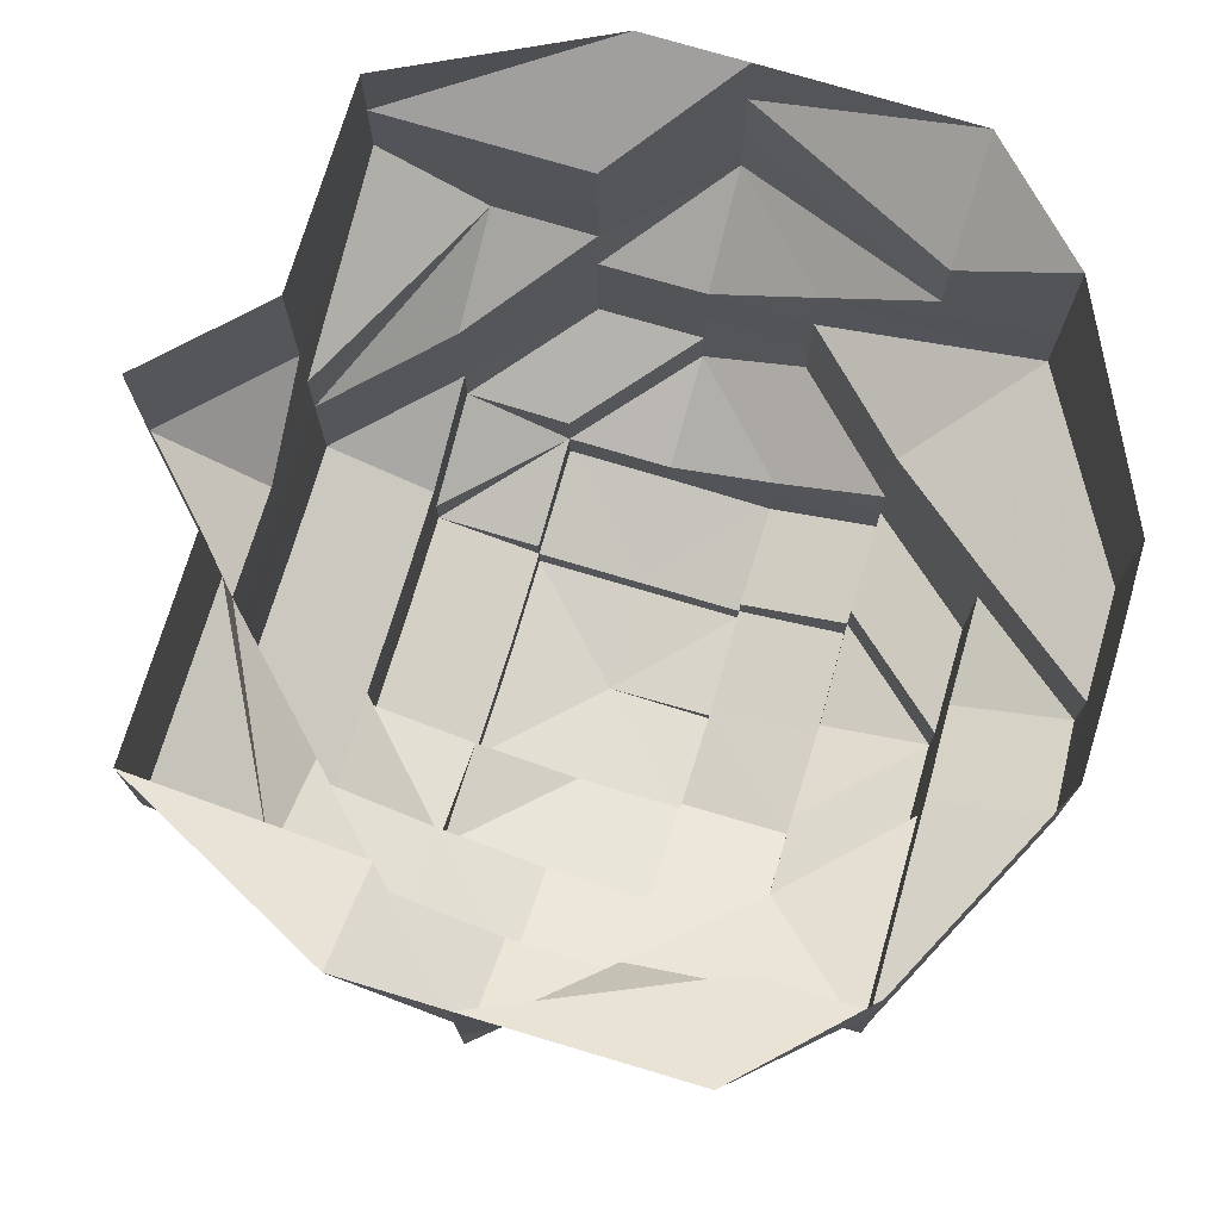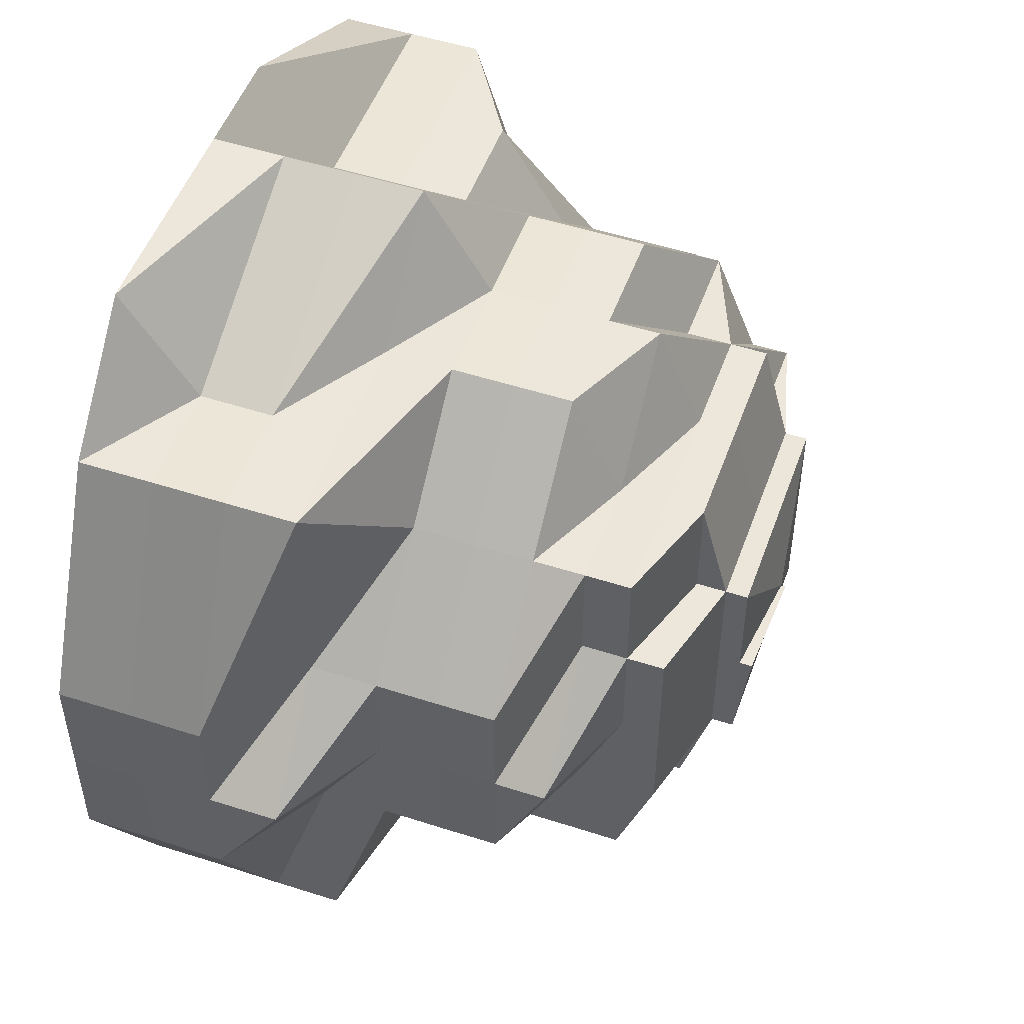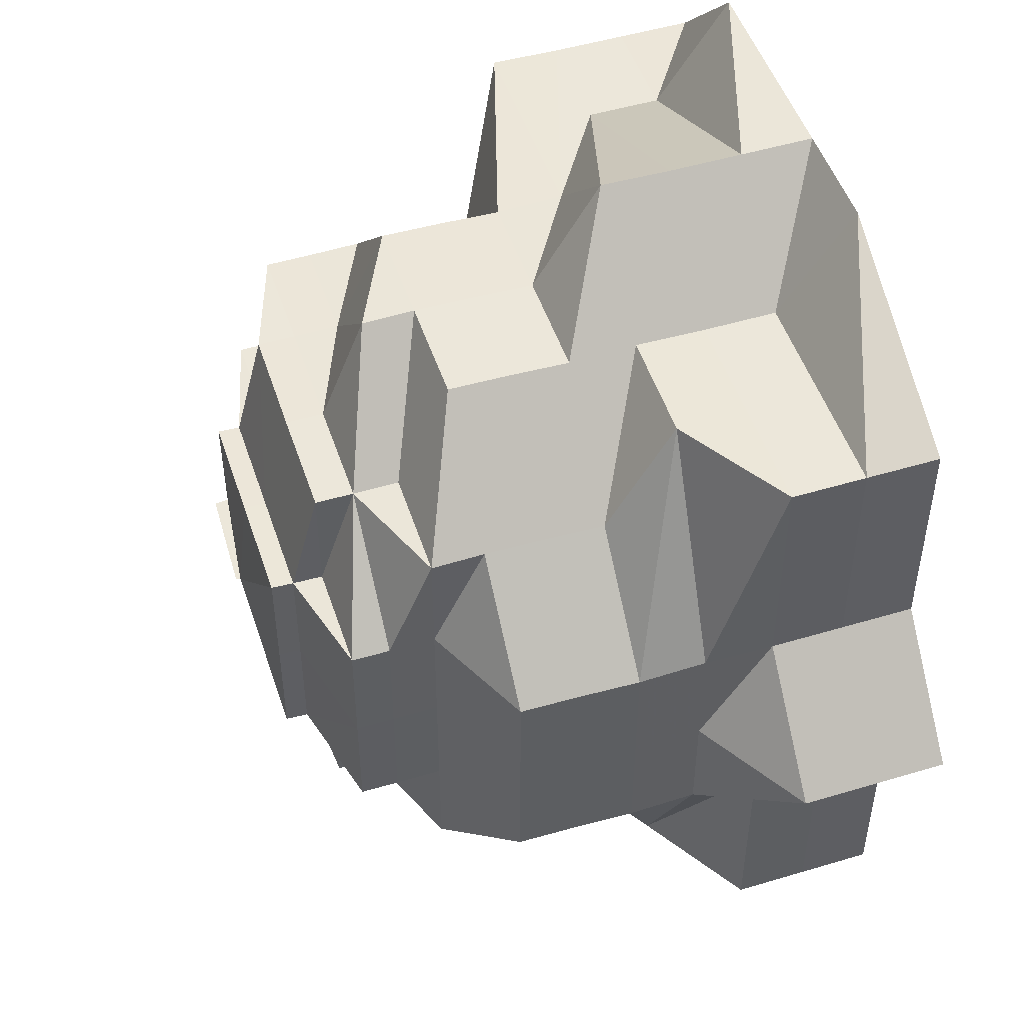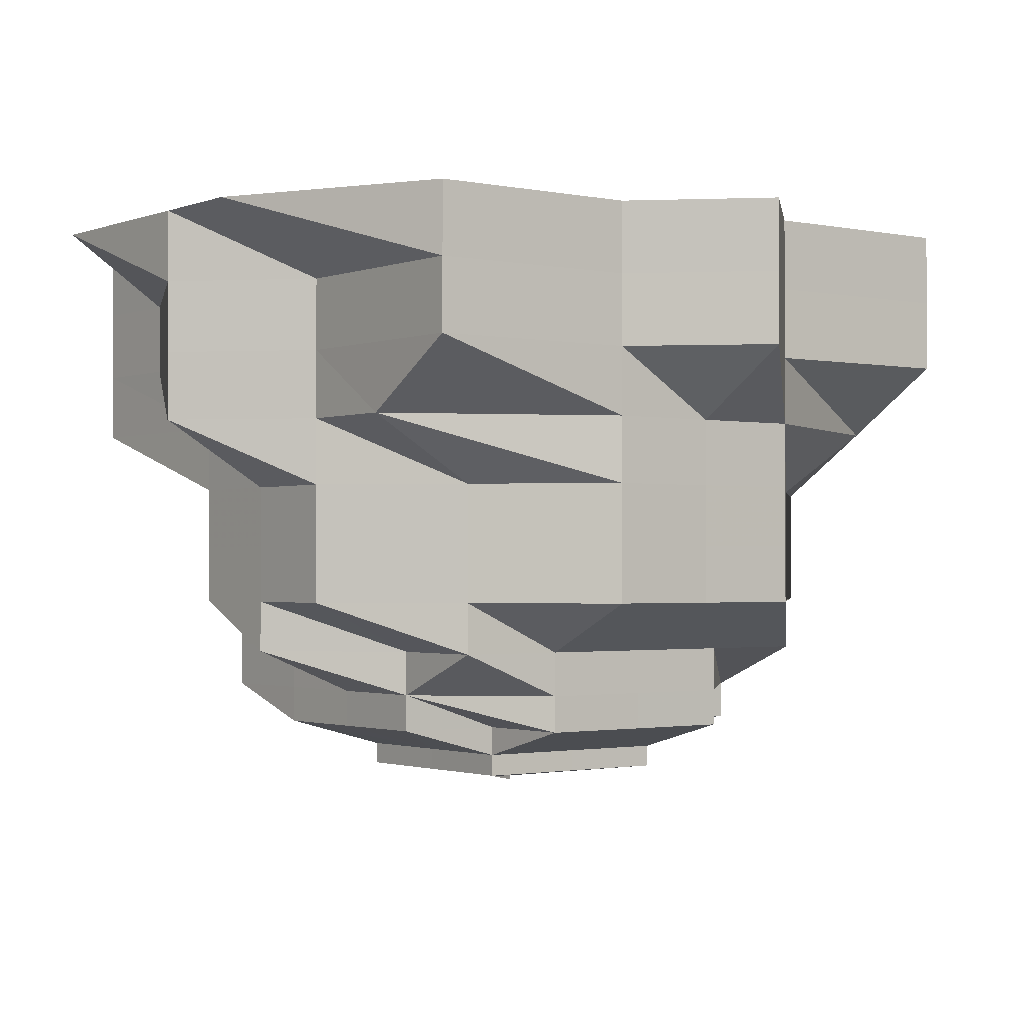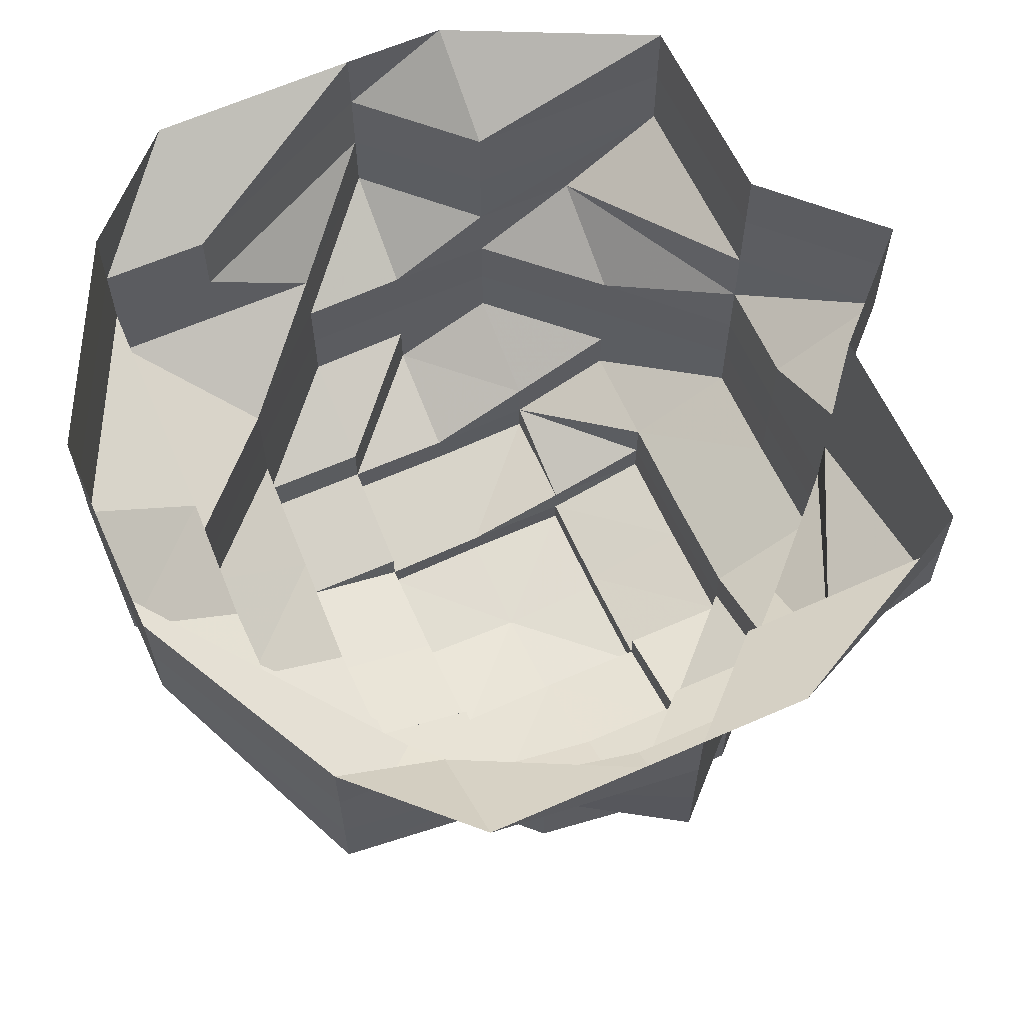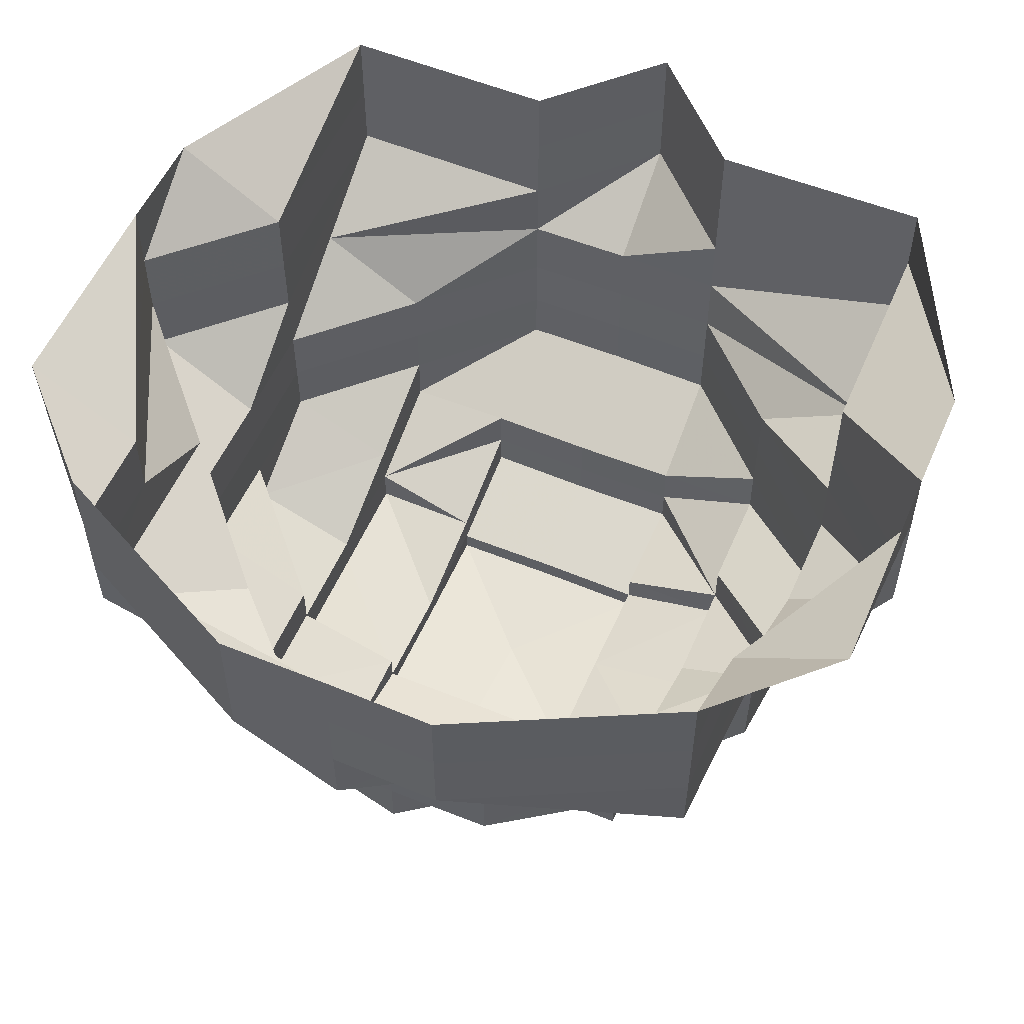
<metadata>
{"format":"obj","ext":"obj","renderer":"f3d","projection":"perspective","resolution":1024,"background":"white","views":[{"elev":74.3,"azim":16.8,"up":"+Z"},{"elev":50.7,"azim":109.5,"up":"+Y"},{"elev":49.5,"azim":-108.0,"up":"+Y"},{"elev":-1.4,"azim":-127.1,"up":"+Z"},{"elev":62.4,"azim":155.7,"up":"+Z"},{"elev":55.3,"azim":113.4,"up":"+Z"}]}
</metadata>
<code>
o 10505
v 2169 1889 13.06
v 2169 1889 13.06
v 2169 1889 13.06
v 2169 1889 13.06
v 2169 1889 13.06
v 2169 1889 13.06
v 2169 1889 13.06
v 2169 1889 13.06
v 2169 1889 13.06
v 2169 1889 13.06
v 2169 1889 13.06
v 2169 1889 13.05
v 2169 1889 13.06
v 2169 1889 13.06
v 2169 1889 13.05
v 2169 1889 13.05
v 2169 1889 13.06
v 2169 1889 13.06
v 2169 1889 13.05
v 2169 1889 13.06
v 2169 1889 13.06
v 2169 1889 13.06
v 2169 1889 13.05
v 2169 1889 13.06
v 2169 1889 13.06
v 2169 1889 13.05
v 2169 1889 13.05
v 2169 1889 13.06
v 2169 1889 13.06
v 2169 1889 13.06
v 2169 1889 13.06
v 2169 1889 13.06
v 2169 1889 13.05
v 2169 1889 13.05
v 2169 1889 13.05
v 2169 1889 13.06
v 2169 1889 13.05
v 2169 1889 13.04
v 2169 1889 13.04
v 2169 1889 13.04
v 2169 1889 13.04
v 2169 1889 13.04
v 2169 1889 13.04
v 2169 1889 13.04
v 2169 1889 13.04
v 2169 1889 13.04
v 2169 1889 13.04
v 2169 1889 13.04
v 2169 1889 13.04
v 2169 1889 13.04
v 2169 1889 13.04
v 2169 1889 13.03
v 2169 1889 13.03
v 2169 1889 13.03
v 2169 1889 13.03
v 2169 1889 13.03
v 2169 1889 13.03
v 2169 1889 13.03
v 2169 1889 13.03
v 2169 1889 13.03
v 2169 1889 13.03
v 2169 1889 13.04
v 2169 1889 13.03
v 2169 1889 13.04
v 2169 1889 13.04
v 2169 1889 13.03
v 2169 1889 13.02
v 2169 1889 13.02
v 2169 1889 13.02
v 2169 1889 13.02
v 2169 1889 13.02
v 2169 1889 13.03
v 2169 1889 13.02
v 2169 1889 13.02
v 2169 1889 13.03
v 2169 1889 13.02
v 2169 1889 13.04
v 2169 1889 13.03
v 2169 1889 13.03
v 2169 1889 13.04
v 2169 1889 13.04
v 2169 1889 13.05
v 2169 1889 13.04
v 2169 1889 13.04
v 2169 1889 13.05
v 2169 1889 13.06
v 2169 1889 13.05
v 2169 1889 13.05
v 2169 1889 13.04
v 2169 1889 13.04
v 2169 1889 13.06
v 2169 1889 13.06
v 2169 1889 13.06
v 2169 1889 13.05
v 2169 1889 13.04
v 2169 1889 13.05
v 2169 1889 13.04
v 2169 1889 13.03
v 2169 1889 13.04
v 2169 1889 13.03
v 2169 1889 13.03
v 2169 1889 13.04
v 2169 1889 13.05
v 2169 1889 13.05
v 2169 1889 13.04
v 2169 1889 13.06
v 2169 1889 13.06
v 2169 1889 13.06
v 2169 1889 13.06
v 2169 1889 13.06
v 2169 1889 13.05
v 2169 1889 13.05
v 2169 1889 13.04
v 2169 1889 13.05
v 2169 1889 13.04
v 2169 1889 13.04
v 2169 1889 13.05
v 2169 1889 13.04
v 2169 1889 13.04
v 2169 1889 13.04
v 2169 1889 13.04
v 2169 1889 13.04
v 2169 1889 13.03
v 2169 1889 13.03
v 2169 1889 13.03
v 2169 1889 13.03
v 2169 1889 13.03
v 2169 1889 13.03
v 2169 1889 13.03
v 2169 1889 13.03
v 2169 1889 13.03
v 2169 1889 13.02
v 2169 1889 13.03
v 2169 1889 13.02
v 2169 1889 13.02
v 2169 1889 13.02
v 2169 1889 13.02
v 2169 1889 13.02
v 2169 1889 13.02
v 2169 1889 13.02
v 2169 1889 13.02
v 2169 1889 13.02
v 2169 1889 13.02
v 2169 1889 13.02
v 2169 1889 13.01
v 2169 1889 13.02
v 2169 1889 13.02
v 2169 1889 13.02
v 2169 1889 13.02
v 2169 1889 13.02
v 2169 1889 13.02
v 2169 1889 13.02
v 2169 1889 13.02
v 2169 1889 13.01
v 2169 1889 13.02
v 2169 1889 13.02
v 2169 1889 13.02
v 2169 1889 13.02
v 2169 1889 13.01
v 2169 1889 13.01
v 2169 1889 13.01
v 2169 1889 13.01
v 2169 1889 13.01
v 2169 1889 13.01
v 2169 1889 13.02
v 2169 1889 13.02
v 2169 1889 13.02
v 2169 1889 13.01
v 2169 1889 13.01
v 2169 1889 13.01
v 2169 1889 13.01
v 2169 1889 13.01
v 2169 1889 13.01
v 2169 1889 13.01
v 2169 1889 13.01
v 2169 1889 13.01
v 2169 1889 13.01
v 2169 1889 13.01
v 2169 1889 13.01
v 2169 1889 13.01
v 2169 1889 13.01
v 2169 1889 13.01
v 2169 1889 13.01
v 2169 1889 13.01
v 2169 1889 13.01
v 2169 1889 13.01
v 2169 1889 13.01
v 2169 1889 13.06
v 2169 1889 13.06
v 2169 1889 13.06
v 2169 1889 13.06
v 2169 1889 13.06
v 2169 1889 13.05
v 2169 1889 13.06
v 2169 1889 13.06
v 2169 1889 13.05
v 2169 1889 13.04
v 2169 1889 13.05
v 2169 1889 13.03
v 2169 1889 13.02
v 2169 1889 13.02
v 2169 1889 13.02
v 2169 1889 13.02
v 2169 1889 13.02
v 2169 1889 13.02
v 2169 1889 13.02
v 2169 1889 13.02
v 2169 1889 13.02
v 2169 1889 13.02
v 2169 1889 13.01
v 2169 1889 13.02
v 2169 1889 13.02
v 2169 1889 13.02
v 2169 1889 13.02
v 2169 1889 13.02
v 2169 1889 13.02
v 2169 1889 13.02
v 2169 1889 13.02
v 2169 1889 13.01
v 2169 1889 13.02
v 2169 1889 13.02
v 2169 1889 13.01
v 2169 1889 13.02
v 2169 1889 13.01
v 2169 1889 13.01
v 2169 1889 13.02
v 2169 1889 13.01
v 2169 1889 13.01
v 2169 1889 13.02
v 2169 1889 13.01
v 2169 1889 13.01
v 2169 1889 13.01
v 2169 1889 13.02
v 2169 1889 13.02
v 2169 1889 13.01
v 2169 1889 13.01
v 2169 1889 13.01
v 2169 1889 13.01
v 2169 1889 13.01
v 2169 1889 13.02
v 2169 1889 13.02
v 2169 1889 13.02
v 2169 1889 13.02
v 2169 1889 13.01
v 2169 1889 13.02
v 2169 1889 13.02
v 2169 1889 13.02
v 2169 1889 13.02
v 2169 1889 13.02
v 2169 1889 13.01
v 2169 1889 13.02
v 2169 1889 13.02
v 2169 1889 13.02
v 2169 1889 13.02
v 2169 1889 13.02
v 2169 1889 13.02
v 2169 1889 13.02
v 2169 1889 13.02
v 2169 1889 13.02
v 2169 1889 13.02
v 2169 1889 13.02
v 2169 1889 13.02
v 2169 1889 13.02
v 2169 1889 13.02
v 2169 1889 13.01
v 2169 1889 13.01
v 2169 1889 13.01
v 2169 1889 13.01
v 2169 1889 13.01
v 2169 1889 13.03
v 2169 1889 13.02
v 2169 1889 13.03
v 2169 1889 13.02
v 2169 1889 13.02
v 2169 1889 13.02
v 2169 1889 13.02
v 2169 1889 13.02
v 2169 1889 13.02
v 2169 1889 13.02
v 2169 1889 13.02
v 2169 1889 13.02
v 2169 1889 13.02
v 2169 1889 13.01
v 2169 1889 13.01
v 2169 1889 13.01
v 2169 1889 13.01
v 2169 1889 13.01
v 2169 1889 13.01
v 2169 1889 13.01
v 2169 1889 13.02
v 2169 1889 13.01
v 2169 1889 13.02
v 2169 1889 13.02
v 2169 1889 13.02
v 2169 1889 13.02
v 2169 1889 13.02
v 2169 1889 13.02
f 1 2 3
f 3 2 4
f 2 5 4
f 6 1 3
f 7 1 6
f 4 5 8
f 5 9 8
f 10 7 6
f 11 7 10
f 6 3 12
f 13 11 10
f 14 11 13
f 10 6 15
f 15 6 12
f 13 10 16
f 16 10 15
f 17 14 13
f 18 14 17
f 19 13 16
f 17 13 19
f 20 18 17
f 21 18 20
f 22 20 23
f 24 21 20
f 25 21 24
f 20 17 26
f 26 17 19
f 27 20 26
f 28 25 24
f 29 25 28
f 30 29 28
f 31 29 32
f 32 28 33
f 28 24 34
f 35 28 34
f 34 36 37
f 35 34 38
f 34 27 39
f 38 34 39
f 39 27 40
f 27 26 40
f 38 39 41
f 42 35 38
f 39 40 43
f 41 39 43
f 40 26 44
f 26 19 44
f 43 40 45
f 40 44 45
f 44 19 46
f 19 16 46
f 45 44 47
f 44 46 47
f 46 16 48
f 16 15 48
f 47 46 49
f 46 48 49
f 48 15 50
f 15 12 50
f 49 48 51
f 48 50 51
f 47 49 52
f 49 51 53
f 52 49 53
f 54 47 52
f 45 47 54
f 55 45 54
f 43 45 55
f 54 52 56
f 57 43 55
f 41 43 57
f 55 54 58
f 58 54 56
f 57 55 59
f 59 55 58
f 60 41 57
f 61 57 59
f 60 57 61
f 62 41 60
f 62 38 41
f 42 38 62
f 63 62 60
f 64 42 62
f 64 62 63
f 65 42 64
f 63 60 66
f 66 60 61
f 66 61 67
f 67 61 68
f 61 59 68
f 69 66 67
f 70 68 71
f 72 63 66
f 72 66 69
f 69 73 74
f 75 63 72
f 75 64 63
f 76 72 69
f 77 64 75
f 77 65 64
f 78 75 72
f 78 72 76
f 79 77 75
f 79 75 78
f 80 65 77
f 81 77 79
f 81 80 77
f 80 82 83
f 84 80 81
f 84 85 80
f 85 86 82
f 85 87 80
f 88 85 89
f 90 84 81
f 91 92 86
f 91 93 85
f 94 91 85
f 95 84 90
f 95 96 97
f 90 81 98
f 98 81 79
f 99 95 90
f 100 90 98
f 99 90 100
f 98 79 101
f 102 95 99
f 101 79 78
f 102 103 95
f 103 94 95
f 104 103 105
f 103 106 94
f 106 91 94
f 106 107 91
f 107 108 91
f 109 107 106
f 110 106 103
f 110 109 106
f 9 109 110
f 111 110 103
f 8 9 110
f 8 110 111
f 112 8 111
f 4 8 112
f 112 111 113
f 114 4 112
f 3 4 114
f 12 3 114
f 114 112 115
f 115 112 113
f 12 114 116
f 116 114 115
f 50 12 116
f 113 117 118
f 50 116 119
f 51 50 119
f 116 115 120
f 119 116 120
f 115 113 121
f 120 115 121
f 121 113 122
f 113 102 122
f 122 102 99
f 51 119 123
f 53 51 123
f 119 120 124
f 123 119 124
f 124 120 125
f 120 121 125
f 123 124 126
f 121 122 127
f 125 121 127
f 122 99 128
f 127 122 128
f 128 99 100
f 124 125 129
f 126 124 129
f 125 127 130
f 129 125 130
f 127 128 131
f 130 127 131
f 129 130 132
f 131 128 133
f 128 100 133
f 130 131 134
f 132 130 134
f 135 134 136
f 137 129 132
f 126 129 137
f 137 132 138
f 134 131 139
f 131 133 139
f 134 139 140
f 141 134 140
f 141 142 143
f 144 143 145
f 146 147 145
f 148 149 147
f 140 139 150
f 151 150 152
f 152 153 154
f 155 150 153
f 139 156 150
f 139 133 156
f 150 157 153
f 150 156 157
f 153 157 158
f 153 158 159
f 160 153 159
f 160 159 161
f 159 162 161
f 161 163 164
f 159 165 163
f 157 166 165
f 157 167 166
f 168 164 169
f 170 171 168
f 172 173 169
f 174 173 175
f 172 176 177
f 178 179 177
f 178 180 181
f 182 174 183
f 180 184 183
f 185 182 183
f 184 186 183
f 187 185 183
f 186 187 183
f 188 189 190
f 189 191 192
f 93 189 192
f 190 192 193
f 192 194 195
f 193 196 197
f 196 195 198
f 87 192 196
f 192 30 196
f 196 35 42
f 65 196 42
f 133 100 199
f 100 98 199
f 133 199 156
f 199 98 101
f 156 199 200
f 199 101 200
f 156 200 157
f 200 101 201
f 101 78 201
f 201 78 76
f 202 201 203
f 201 76 204
f 205 201 204
f 204 76 206
f 205 207 208
f 209 208 210
f 76 69 206
f 211 212 210
f 213 214 212
f 206 69 215
f 216 206 217
f 206 215 218
f 217 218 219
f 220 206 218
f 218 74 221
f 162 218 222
f 218 223 222
f 162 222 224
f 222 225 224
f 223 226 227
f 228 229 225
f 225 230 231
f 230 232 231
f 225 233 230
f 230 234 235
f 236 235 237
f 238 239 236
f 233 240 230
f 240 241 242
f 243 242 244
f 245 246 244
f 247 248 246
f 249 233 250
f 233 251 240
f 252 253 249
f 254 253 233
f 253 251 233
f 251 255 240
f 253 256 251
f 251 257 255
f 256 257 251
f 258 256 253
f 256 56 257
f 259 258 253
f 58 56 256
f 258 58 256
f 59 58 258
f 68 59 258
f 68 258 259
f 215 68 259
f 215 259 260
f 261 262 260
f 260 263 264
f 260 264 265
f 266 265 267
f 268 269 266
f 56 52 270
f 52 53 270
f 56 270 257
f 257 270 271
f 257 271 255
f 270 53 272
f 270 272 271
f 53 123 272
f 272 123 126
f 271 272 273
f 271 273 255
f 272 126 273
f 273 126 137
f 255 273 274
f 273 137 274
f 275 274 276
f 274 137 138
f 138 277 278
f 138 278 279
f 274 138 280
f 280 138 281
f 282 274 280
f 280 281 283
f 282 280 283
f 283 279 284
f 285 284 286
f 287 283 285
f 288 283 287
f 289 290 283
f 283 160 291
f 292 293 294
f 295 296 297

</code>
